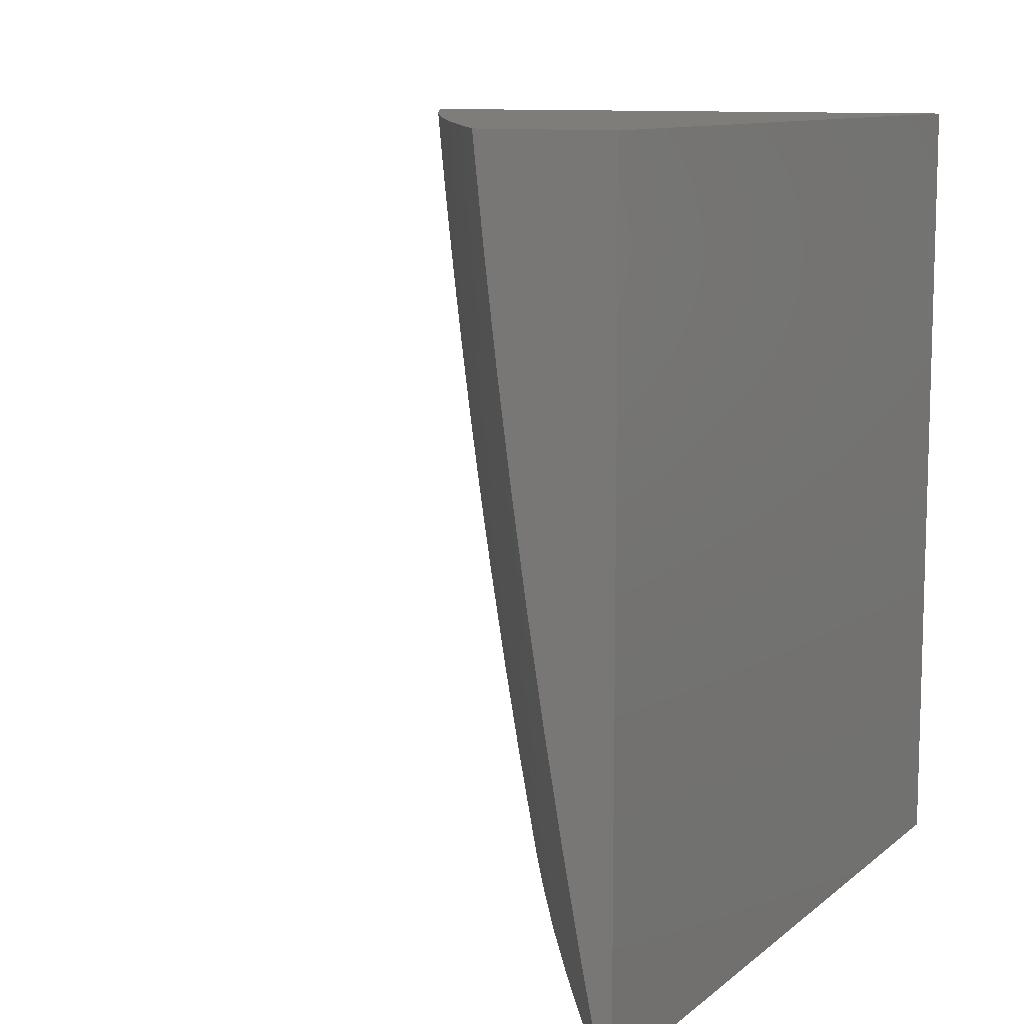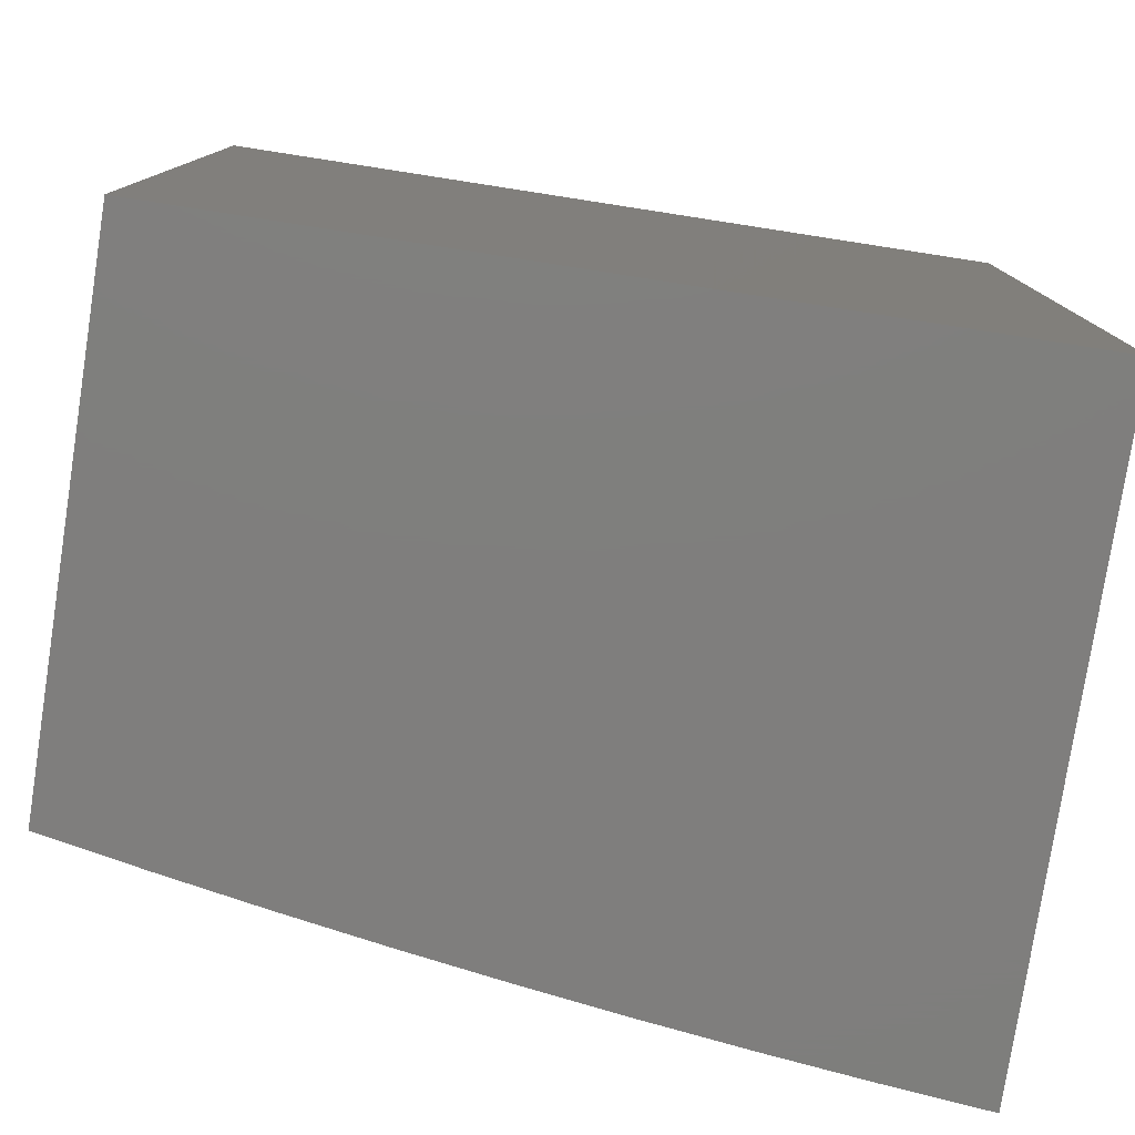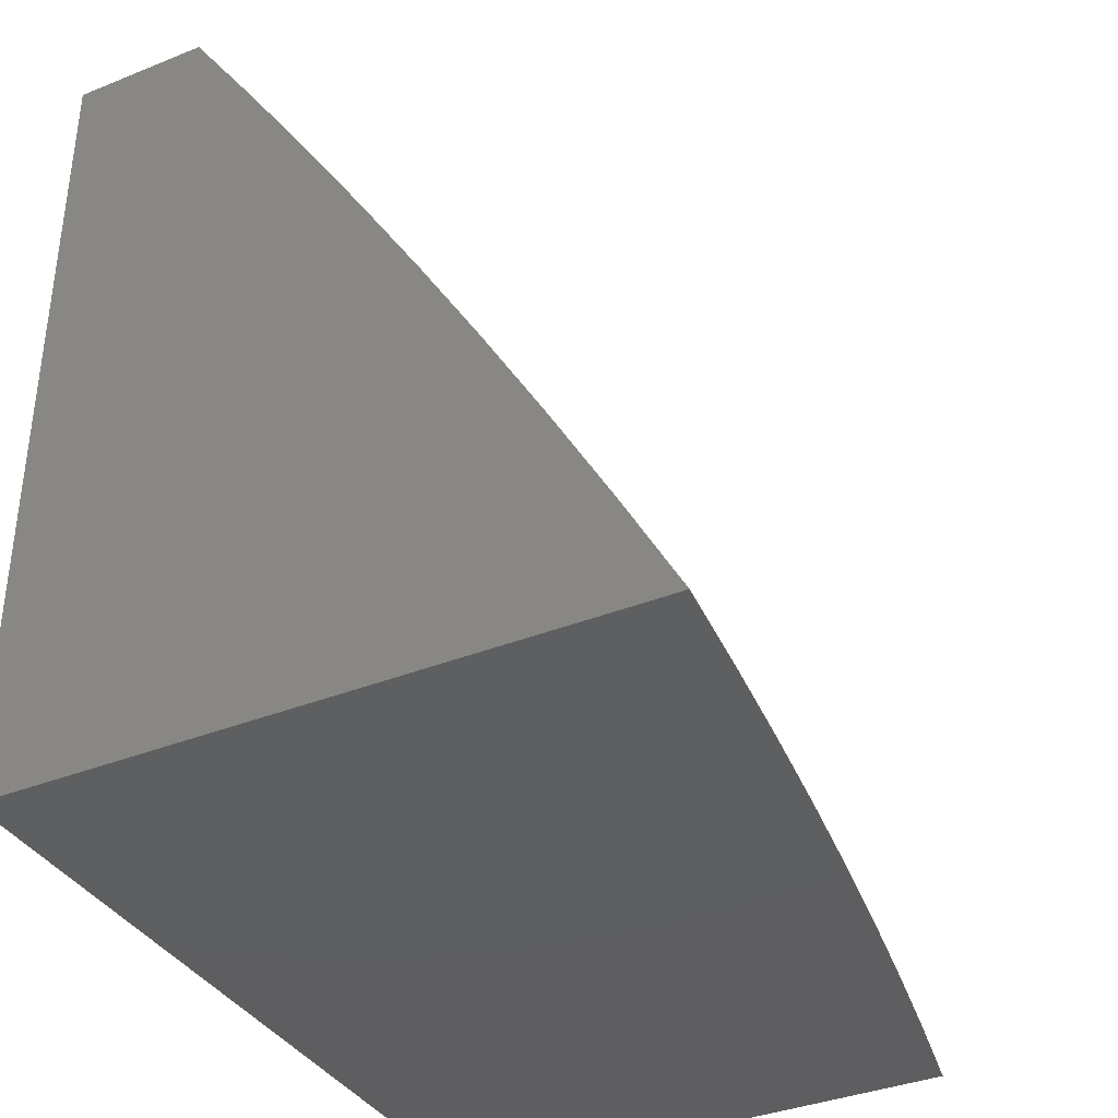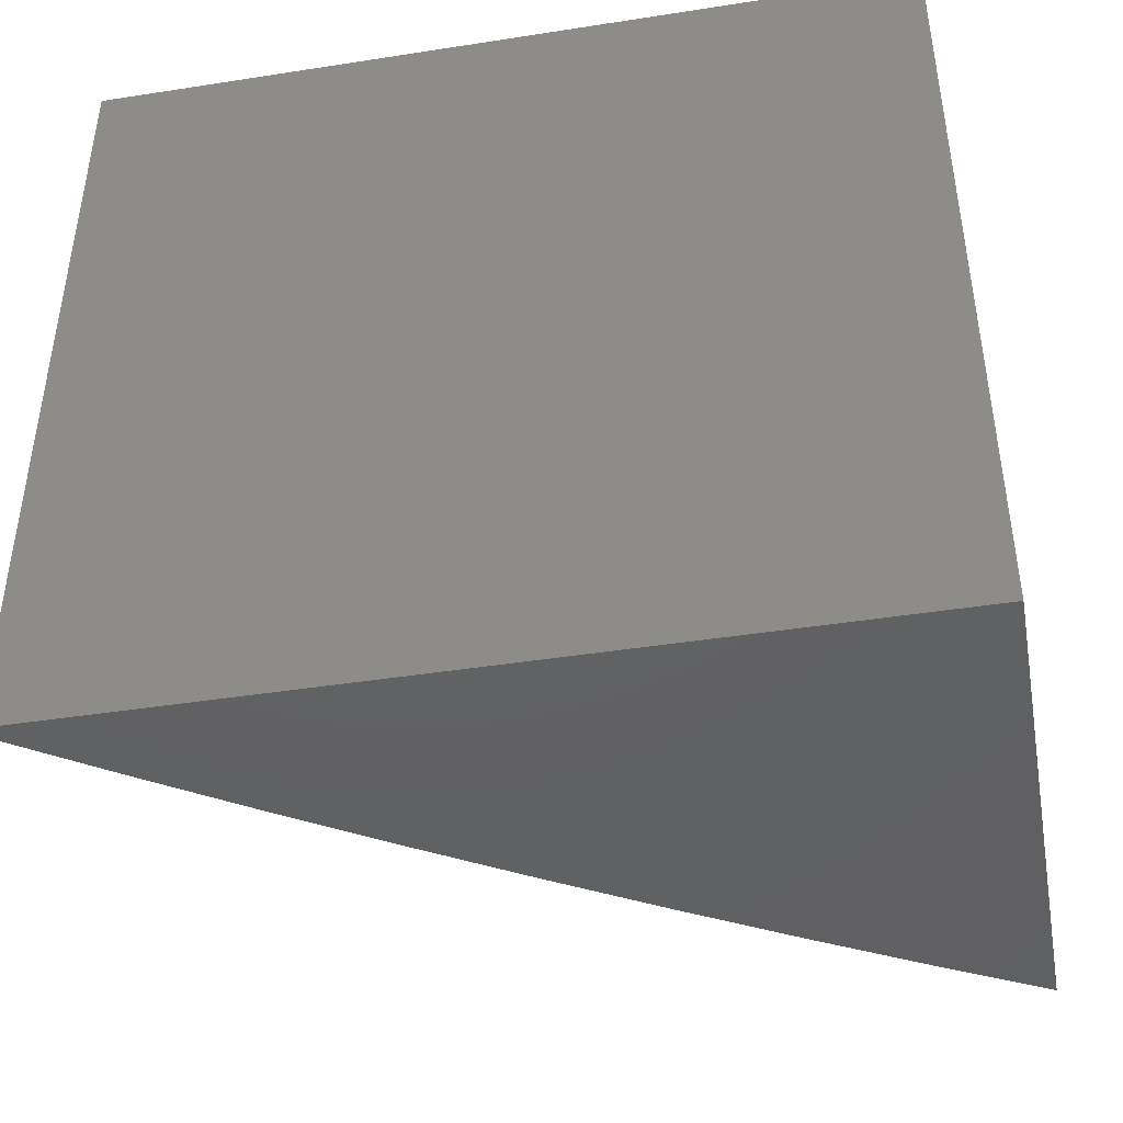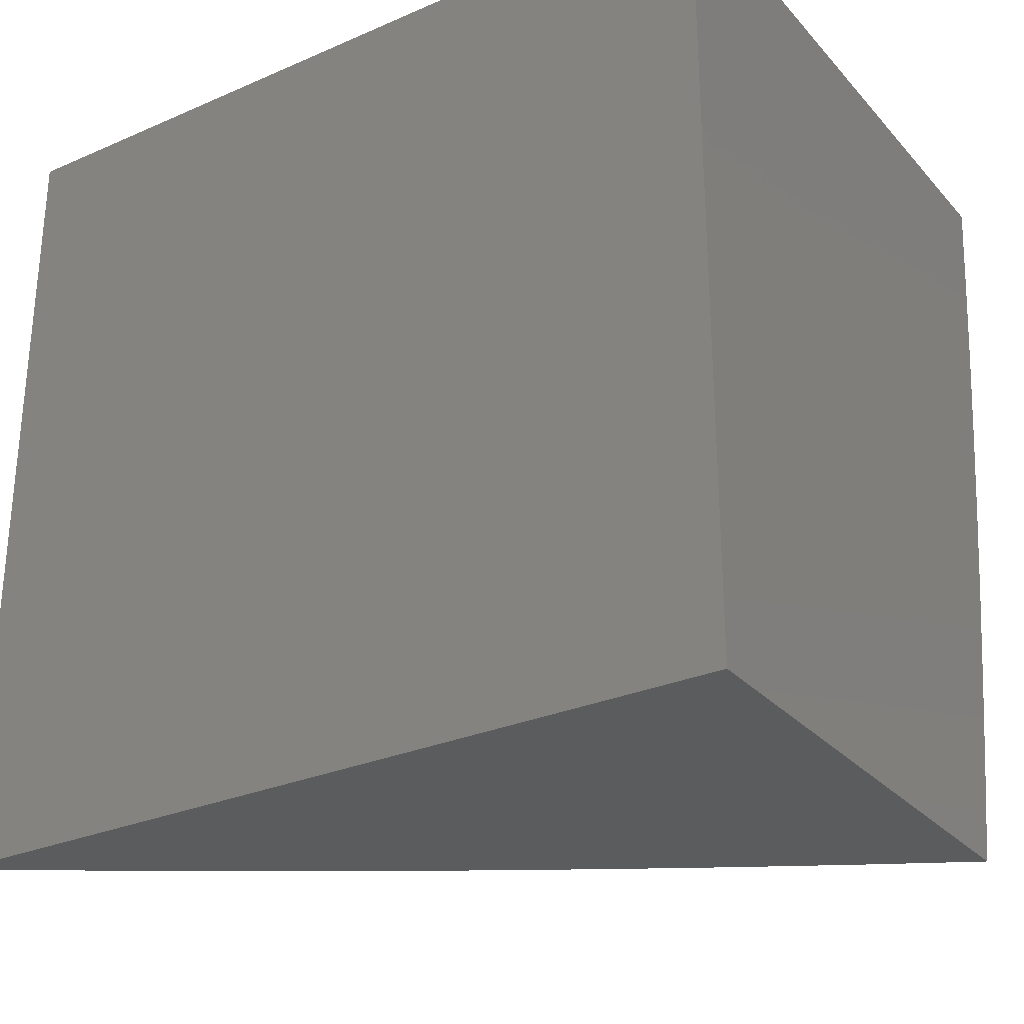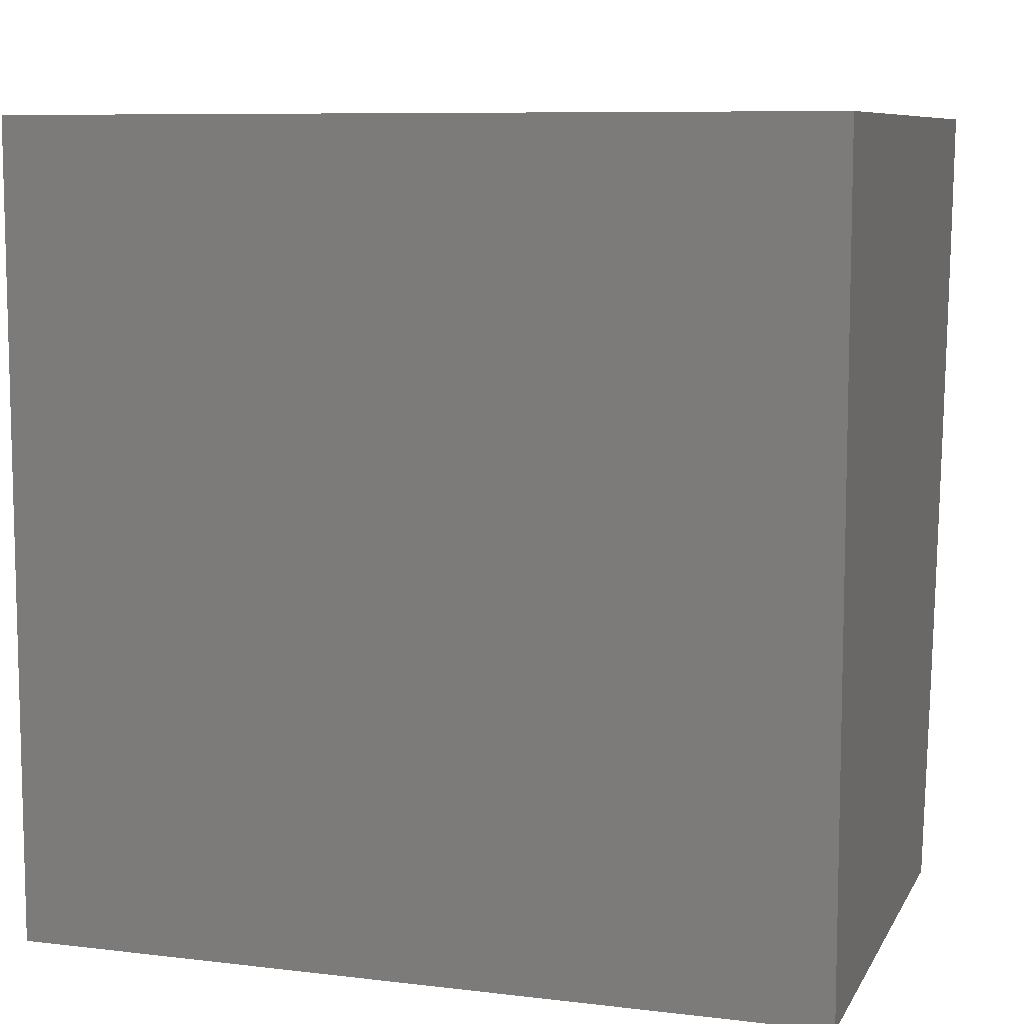
<metadata>
{"format":"stl","ext":"stl","renderer":"f3d","projection":"perspective","resolution":1024,"background":"white","views":[{"elev":10.4,"azim":-151.9,"up":"+Z"},{"elev":-78.5,"azim":-98.8,"up":"+Y"},{"elev":-36.9,"azim":27.4,"up":"+Y"},{"elev":-43.7,"azim":-79.6,"up":"+Z"},{"elev":-28.7,"azim":-57.0,"up":"+Z"},{"elev":8.5,"azim":-72.0,"up":"+Z"}]}
</metadata>
<code>
# stl→obj: 180 verts, 356 faces
v 9.558 5.129 -2
v 9.606 5.087 -1.874
v 9.63 5 -2
v 9.643 5.019 -1.874
v 9.653 5 -1.876
v 9.675 5 -1.751
v 9.66 5.028 -1.748
v 9.695 5 -1.627
v 9.676 5.037 -1.623
v 9.684 5.041 -1.56
v 9.646 5.109 -1.56
v 9.653 5.112 -1.498
v 9.615 5.18 -1.498
v 9.622 5.184 -1.435
v 9.584 5.252 -1.435
v 9.59 5.256 -1.373
v 9.561 5.306 -1.373
v 9.567 5.31 -1.31
v 9.538 5.36 -1.31
v 9.544 5.363 -1.248
v 9.484 5.464 -1.248
v 9.489 5.467 -1.186
v 9.428 5.568 -1.186
v 9.433 5.571 -1.124
v 9.371 5.671 -1.124
v 9.376 5.674 -1.062
v 9.312 5.773 -1.062
v 9.329 5.756 -1
v 9.249 5.879 -1
v 9.247 5.872 -1.062
v 9.181 5.97 -1.062
v 9.242 5.869 -1.124
v 9.176 5.967 -1.124
v 9.237 5.866 -1.186
v 9.171 5.964 -1.186
v 9.232 5.862 -1.248
v 9.166 5.96 -1.248
v 9.226 5.858 -1.31
v 9.16 5.956 -1.31
v 9.22 5.855 -1.373
v 9.154 5.953 -1.373
v 9.214 5.851 -1.435
v 9.148 5.949 -1.435
v 9.207 5.847 -1.498
v 9.141 5.944 -1.498
v 9.2 5.842 -1.56
v 9.134 5.94 -1.56
v 9.193 5.838 -1.623
v 9.127 5.935 -1.623
v 9.178 5.828 -1.748
v 9.112 5.925 -1.748
v 9.161 5.818 -1.874
v 9.096 5.915 -1.874
v 9.095 5.879 -2
v 9.012 6 -2
v 9.486 5.256 -2
v 9.529 5.222 -1.874
v 9.568 5.155 -1.874
v 9.585 5.164 -1.748
v 9.623 5.096 -1.748
v 9.601 5.173 -1.623
v 9.639 5.105 -1.623
v 9.608 5.177 -1.56
v 9.411 5.383 -2
v 9.471 5.323 -1.874
v 9.5 5.272 -1.874
v 9.517 5.282 -1.748
v 9.546 5.232 -1.748
v 9.533 5.291 -1.623
v 9.562 5.24 -1.623
v 9.541 5.295 -1.56
v 9.57 5.244 -1.56
v 9.548 5.299 -1.498
v 9.577 5.248 -1.498
v 9.555 5.303 -1.435
v 9.411 5.423 -1.874
v 9.335 5.509 -2
v 9.351 5.522 -1.874
v 9.289 5.621 -1.874
v 9.305 5.631 -1.748
v 9.242 5.73 -1.748
v 9.257 5.739 -1.623
v 9.257 5.633 -2
v 9.226 5.72 -1.874
v 9.177 5.756 -2
v 9.037 6 -1.876
v 9.06 6 -1.752
v 9.082 6 -1.627
v 9.102 6 -1.502
v 9.121 6 -1.377
v 9.138 6 -1.251
v 9.153 6 -1.126
v 9.167 6 -1
v 9.408 5.633 -1
v 9.438 5.574 -1.062
v 9.494 5.47 -1.124
v 9.549 5.367 -1.186
v 9.573 5.313 -1.248
v 9.597 5.259 -1.31
v 9.629 5.188 -1.373
v 9.66 5.116 -1.435
v 9.691 5.044 -1.498
v 9.714 5 -1.502
v 9.485 5.508 -1
v 9.499 5.473 -1.062
v 9.555 5.37 -1.124
v 9.579 5.316 -1.186
v 9.602 5.262 -1.248
v 9.635 5.191 -1.31
v 9.667 5.12 -1.373
v 9.698 5.048 -1.435
v 9.56 5.383 -1
v 9.56 5.372 -1.062
v 9.584 5.319 -1.124
v 9.608 5.265 -1.186
v 9.641 5.194 -1.248
v 9.673 5.123 -1.31
v 9.704 5.051 -1.373
v 9.732 5 -1.377
v 9.589 5.322 -1.062
v 9.633 5.256 -1
v 9.618 5.271 -1.062
v 9.657 5.203 -1.062
v 9.652 5.2 -1.124
v 9.69 5.132 -1.124
v 9.685 5.129 -1.186
v 9.722 5.061 -1.186
v 9.717 5.058 -1.248
v 9.748 5 -1.251
v 9.711 5.055 -1.31
v 9.705 5.129 -1
v 9.695 5.135 -1.062
v 9.728 5.064 -1.124
v 9.762 5 -1.126
v 9.733 5.066 -1.062
v 9.775 5 -1
v 9.679 5.126 -1.248
v 9.647 5.197 -1.186
v 9.613 5.268 -1.124
v 9.488 5.332 -1.748
v 9.428 5.432 -1.748
v 9.367 5.532 -1.748
v 9.504 5.341 -1.623
v 9.444 5.441 -1.623
v 9.383 5.541 -1.623
v 9.321 5.641 -1.623
v 9.511 5.345 -1.56
v 9.451 5.446 -1.56
v 9.39 5.546 -1.56
v 9.328 5.645 -1.56
v 9.265 5.744 -1.56
v 9.518 5.349 -1.498
v 9.458 5.45 -1.498
v 9.397 5.55 -1.498
v 9.335 5.649 -1.498
v 9.272 5.748 -1.498
v 9.525 5.353 -1.435
v 9.465 5.454 -1.435
v 9.404 5.554 -1.435
v 9.342 5.653 -1.435
v 9.278 5.752 -1.435
v 9.532 5.357 -1.373
v 9.472 5.457 -1.373
v 9.41 5.557 -1.373
v 9.348 5.657 -1.373
v 9.285 5.756 -1.373
v 9.478 5.461 -1.31
v 9.422 5.565 -1.248
v 9.365 5.668 -1.186
v 9.307 5.77 -1.124
v 9.417 5.561 -1.31
v 9.354 5.661 -1.31
v 9.291 5.76 -1.31
v 9.36 5.664 -1.248
v 9.302 5.767 -1.186
v 9.296 5.763 -1.248
v 9 6 -1
v 9 6 -2
v 9 5 -2
v 9 5 -1
f 1 2 3
f 3 2 4
f 3 4 5
f 5 4 6
f 6 4 7
f 6 7 8
f 8 7 9
f 8 9 10
f 10 9 11
f 10 11 12
f 12 11 13
f 12 13 14
f 14 13 15
f 14 15 16
f 16 15 17
f 16 17 18
f 18 17 19
f 18 19 20
f 20 19 21
f 20 21 22
f 22 21 23
f 22 23 24
f 24 23 25
f 24 25 26
f 26 25 27
f 26 27 28
f 28 27 29
f 29 27 30
f 29 30 31
f 31 30 32
f 31 32 33
f 33 32 34
f 33 34 35
f 35 34 36
f 35 36 37
f 37 36 38
f 37 38 39
f 39 38 40
f 39 40 41
f 41 40 42
f 41 42 43
f 43 42 44
f 43 44 45
f 45 44 46
f 45 46 47
f 47 46 48
f 47 48 49
f 49 48 50
f 49 50 51
f 51 50 52
f 51 52 53
f 53 52 54
f 53 54 55
f 56 57 1
f 1 57 58
f 1 58 2
f 2 58 59
f 2 59 60
f 60 59 61
f 60 61 62
f 62 61 63
f 62 63 11
f 11 63 13
f 64 65 56
f 56 65 66
f 56 66 57
f 57 66 67
f 57 67 68
f 68 67 69
f 68 69 70
f 70 69 71
f 70 71 72
f 72 71 73
f 72 73 74
f 74 73 75
f 74 75 15
f 15 75 17
f 65 64 76
f 76 64 77
f 76 77 78
f 78 77 79
f 78 79 80
f 80 79 81
f 80 81 82
f 82 81 48
f 82 48 46
f 77 83 79
f 79 83 84
f 79 84 81
f 81 84 50
f 81 50 48
f 83 85 84
f 84 85 52
f 84 52 50
f 85 54 52
f 55 86 53
f 53 86 87
f 53 87 51
f 51 87 88
f 51 88 49
f 49 88 47
f 88 89 47
f 47 89 45
f 45 89 43
f 43 89 90
f 43 90 41
f 41 90 39
f 90 91 39
f 39 91 37
f 37 91 35
f 35 91 92
f 35 92 33
f 33 92 31
f 92 93 31
f 31 93 29
f 28 94 26
f 26 94 95
f 26 95 24
f 24 95 96
f 24 96 22
f 22 96 97
f 22 97 20
f 20 97 98
f 20 98 18
f 18 98 99
f 18 99 16
f 16 99 100
f 16 100 14
f 14 100 101
f 14 101 12
f 12 101 102
f 12 102 10
f 10 102 103
f 10 103 8
f 94 104 95
f 95 104 105
f 95 105 96
f 96 105 106
f 96 106 97
f 97 106 107
f 97 107 98
f 98 107 108
f 98 108 99
f 99 108 109
f 99 109 100
f 100 109 110
f 100 110 101
f 101 110 111
f 101 111 102
f 102 111 103
f 104 112 105
f 105 112 113
f 105 113 106
f 106 113 114
f 106 114 107
f 107 114 115
f 107 115 108
f 108 115 116
f 108 116 109
f 109 116 117
f 109 117 110
f 110 117 118
f 110 118 111
f 111 118 119
f 111 119 103
f 113 112 120
f 120 112 121
f 120 121 122
f 122 121 123
f 122 123 124
f 124 123 125
f 124 125 126
f 126 125 127
f 126 127 128
f 128 127 129
f 128 129 130
f 130 129 119
f 130 119 118
f 121 131 123
f 123 131 132
f 123 132 125
f 125 132 133
f 125 133 127
f 127 133 134
f 127 134 129
f 132 131 135
f 135 131 136
f 135 136 134
f 2 60 4
f 4 60 7
f 60 62 7
f 7 62 9
f 62 11 9
f 118 117 130
f 130 117 137
f 130 137 128
f 128 137 126
f 135 134 133
f 132 135 133
f 57 68 58
f 58 68 59
f 68 70 59
f 59 70 61
f 70 72 61
f 61 72 63
f 72 74 63
f 63 74 13
f 74 15 13
f 137 117 116
f 126 137 138
f 138 137 116
f 138 116 115
f 126 138 124
f 124 138 139
f 124 139 122
f 122 139 120
f 139 138 115
f 67 66 140
f 140 66 65
f 140 65 141
f 141 65 76
f 141 76 142
f 142 76 78
f 142 78 80
f 69 67 143
f 143 67 140
f 143 140 144
f 144 140 141
f 144 141 145
f 145 141 142
f 145 142 146
f 146 142 80
f 146 80 82
f 71 69 147
f 147 69 143
f 147 143 148
f 148 143 144
f 148 144 149
f 149 144 145
f 149 145 150
f 150 145 146
f 150 146 151
f 151 146 82
f 151 82 46
f 73 71 152
f 152 71 147
f 152 147 153
f 153 147 148
f 153 148 154
f 154 148 149
f 154 149 155
f 155 149 150
f 155 150 156
f 156 150 151
f 156 151 44
f 44 151 46
f 75 73 157
f 157 73 152
f 157 152 158
f 158 152 153
f 158 153 159
f 159 153 154
f 159 154 160
f 160 154 155
f 160 155 161
f 161 155 156
f 161 156 42
f 42 156 44
f 17 75 162
f 162 75 157
f 162 157 163
f 163 157 158
f 163 158 164
f 164 158 159
f 164 159 165
f 165 159 160
f 165 160 166
f 166 160 161
f 166 161 40
f 40 161 42
f 139 115 114
f 113 120 114
f 114 120 139
f 163 167 162
f 162 167 19
f 162 19 17
f 19 167 21
f 21 167 168
f 21 168 23
f 23 168 169
f 23 169 25
f 25 169 170
f 25 170 27
f 27 170 30
f 167 163 171
f 171 163 164
f 171 164 172
f 172 164 165
f 172 165 173
f 173 165 166
f 173 166 38
f 38 166 40
f 167 171 168
f 168 171 174
f 168 174 169
f 169 174 175
f 169 175 170
f 170 175 32
f 170 32 30
f 174 171 172
f 174 172 176
f 176 172 173
f 176 173 36
f 36 173 38
f 174 176 175
f 175 176 34
f 175 34 32
f 34 176 36
f 93 92 177
f 177 92 91
f 177 91 90
f 90 89 177
f 177 89 88
f 177 88 87
f 87 86 177
f 177 86 178
f 178 86 55
f 55 54 178
f 178 54 179
f 179 54 85
f 179 85 83
f 83 77 179
f 179 77 64
f 179 64 56
f 56 1 179
f 179 1 3
f 136 131 180
f 180 131 121
f 180 121 112
f 112 104 180
f 180 104 94
f 180 94 28
f 28 29 180
f 180 29 177
f 177 29 93
f 3 5 179
f 179 5 6
f 179 6 8
f 179 8 180
f 180 8 103
f 180 103 119
f 119 129 180
f 180 129 134
f 180 134 136
f 177 178 180
f 180 178 179

</code>
